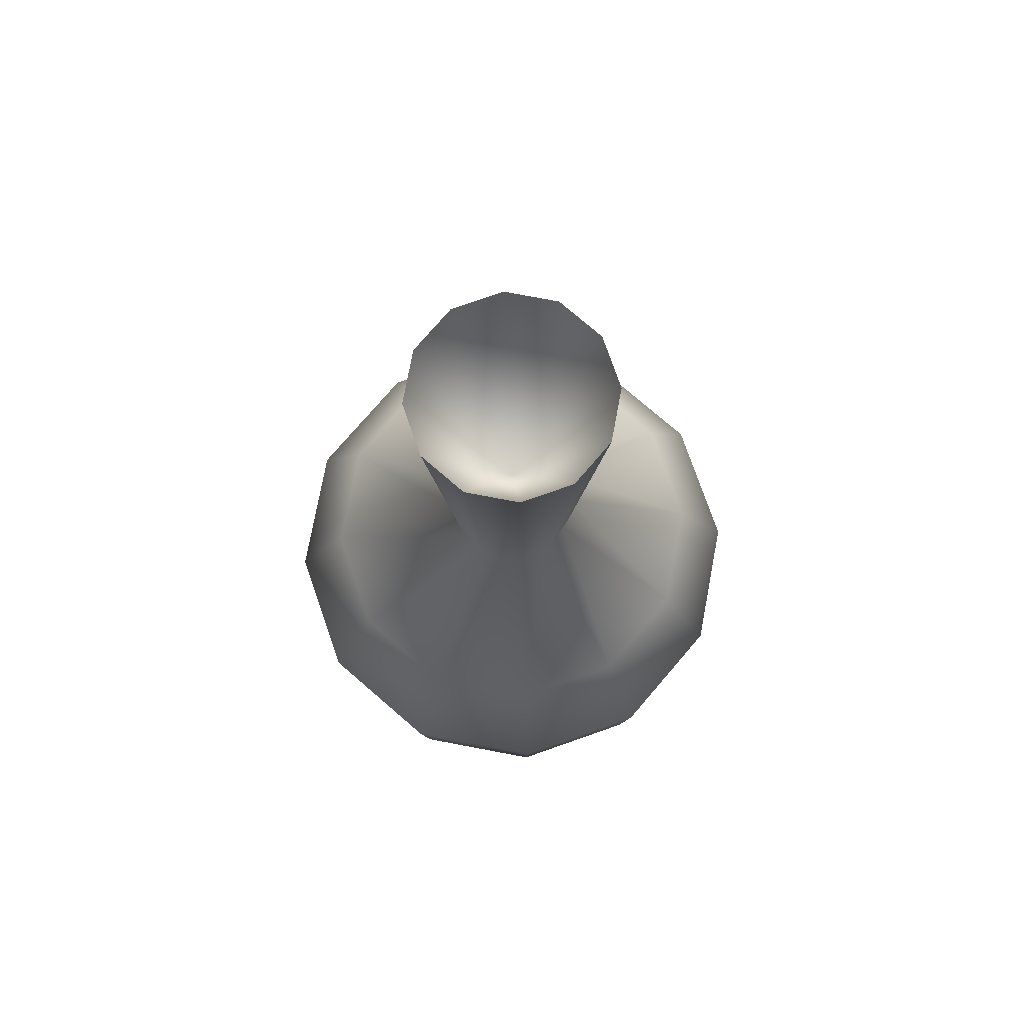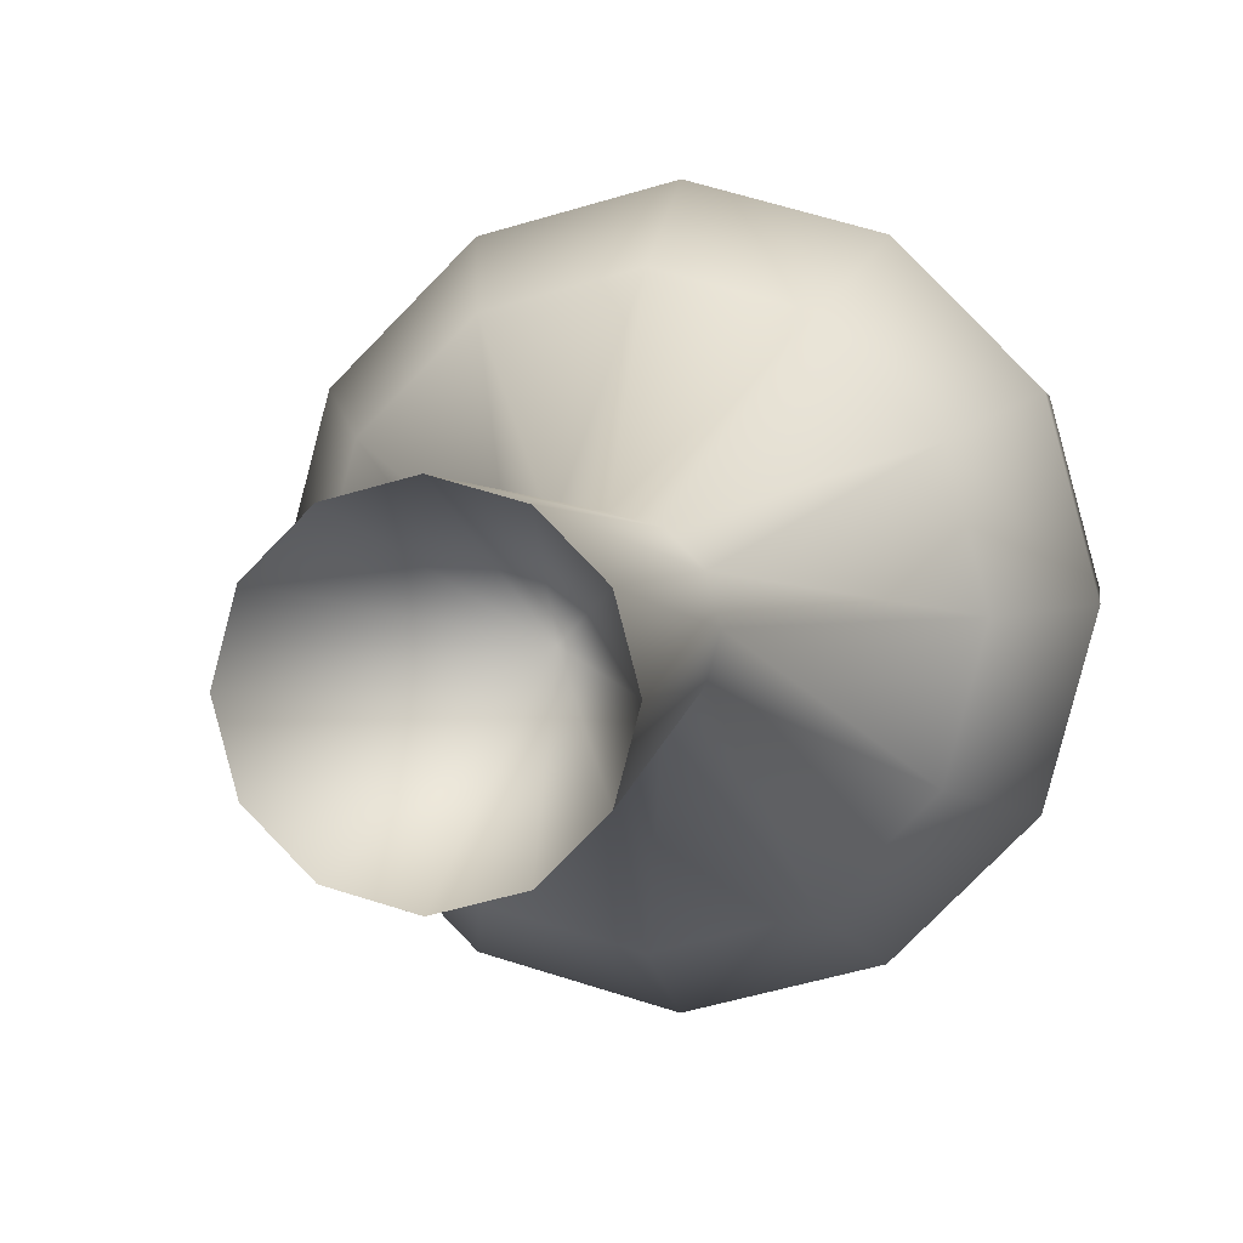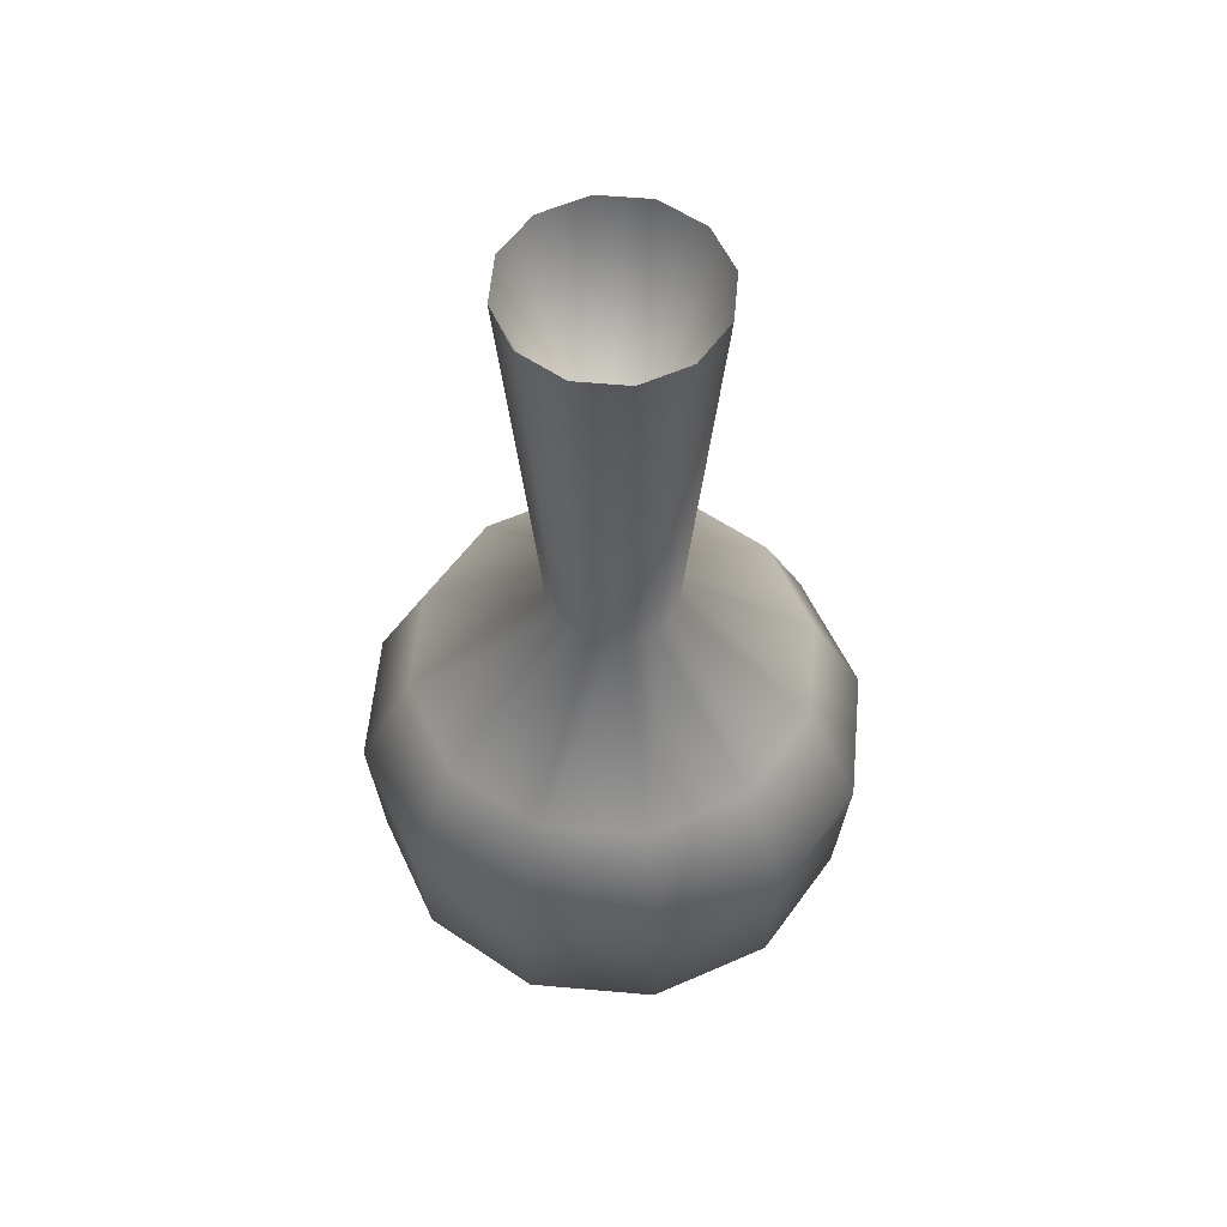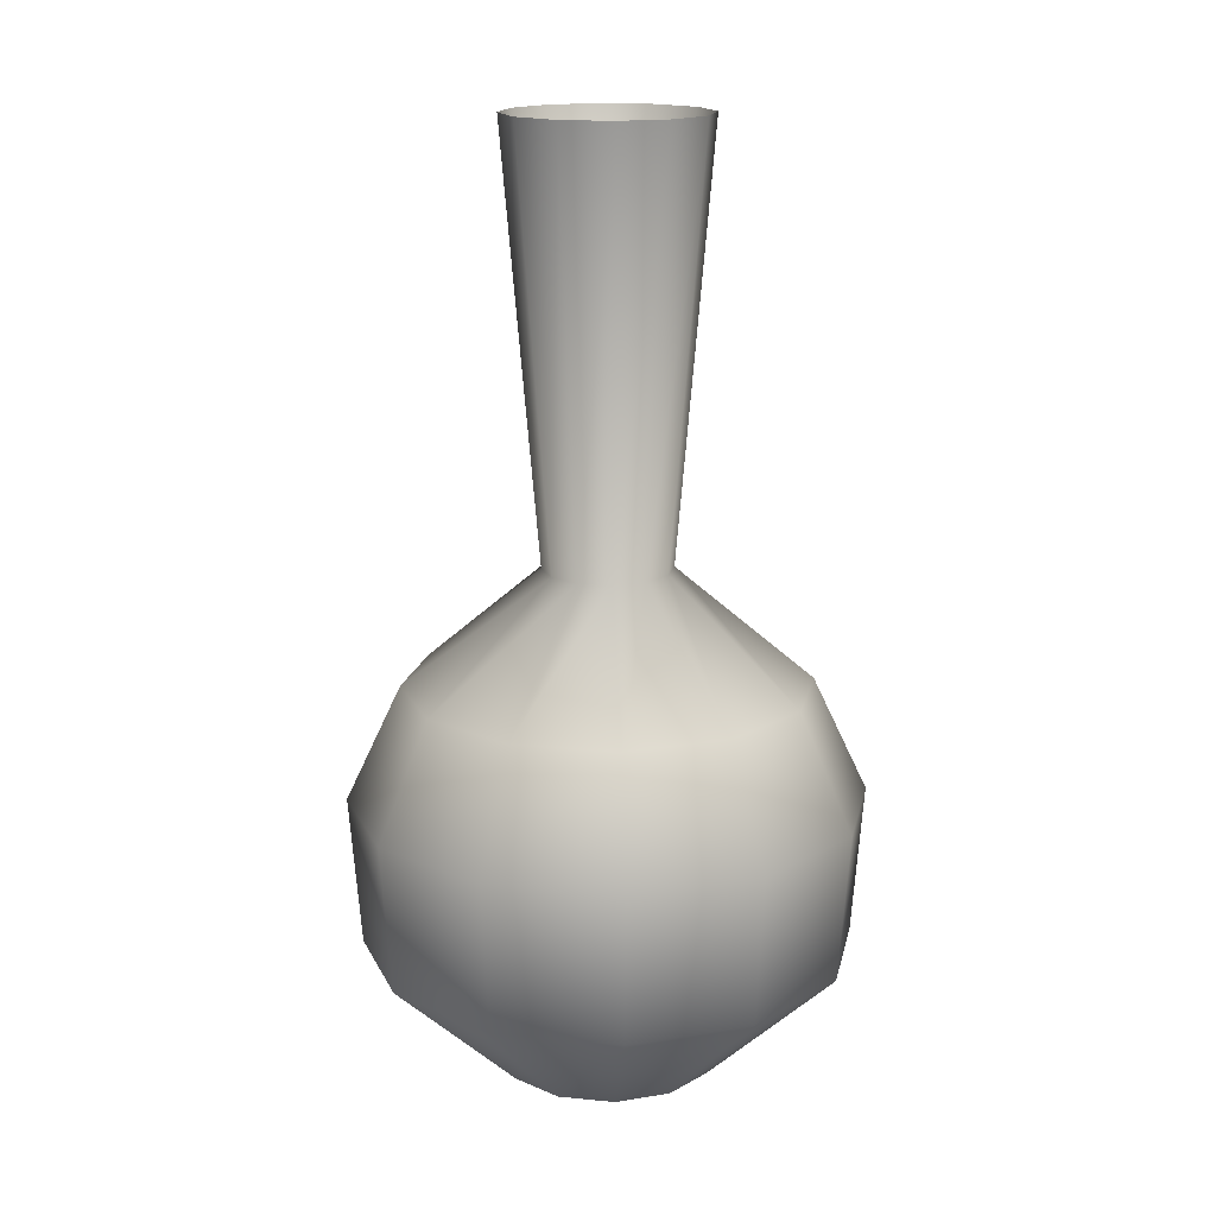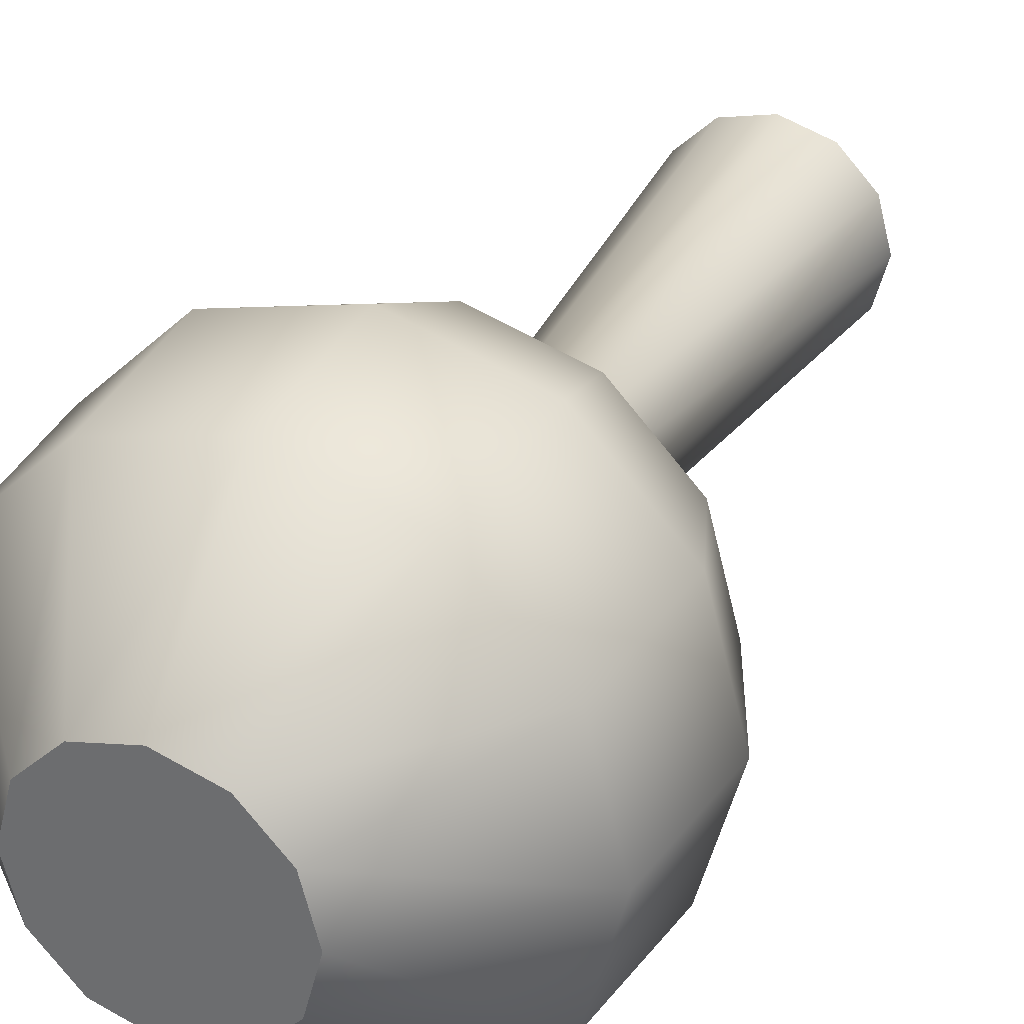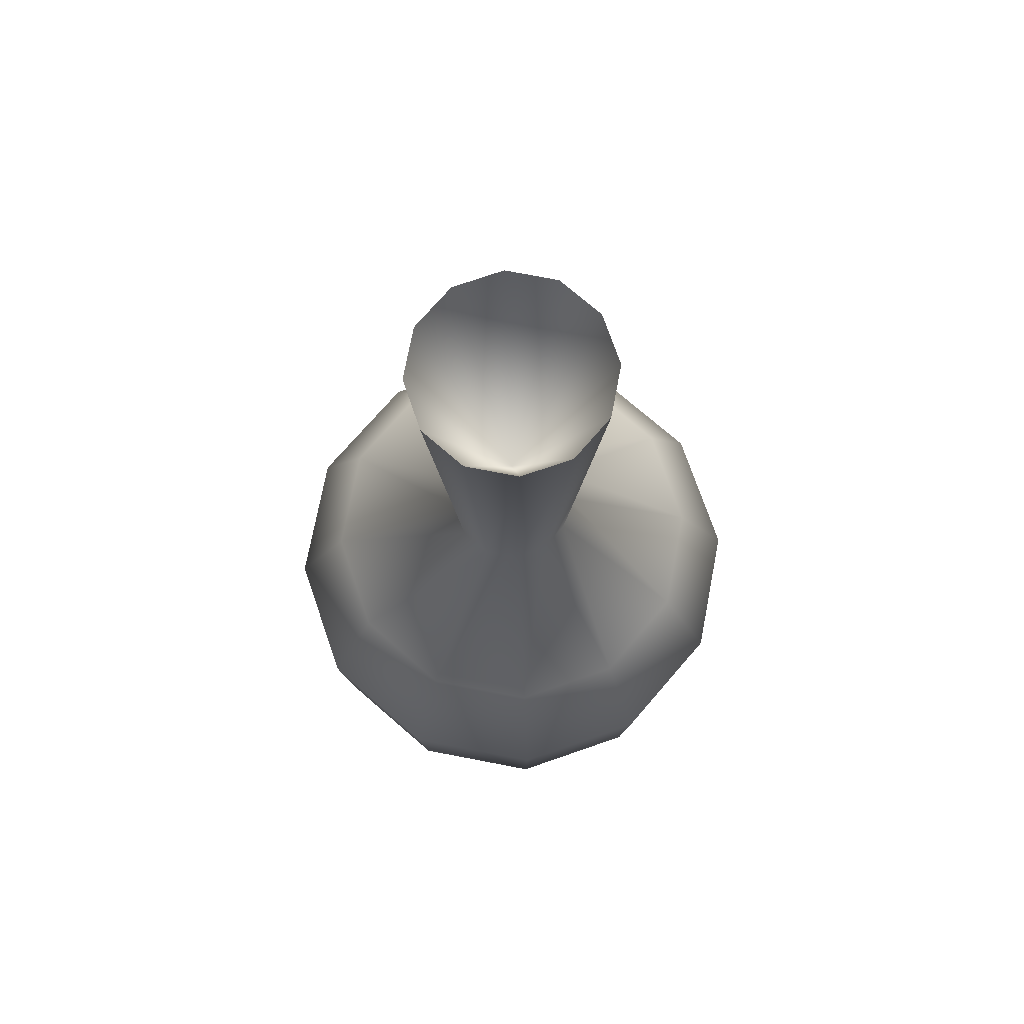
<metadata>
{"format":"obj","ext":"obj","renderer":"f3d","projection":"perspective","resolution":1024,"background":"white","views":[{"elev":76.9,"azim":-94.3,"up":"+Y"},{"elev":4.2,"azim":-169.0,"up":"+Z"},{"elev":56.7,"azim":-99.7,"up":"+Y"},{"elev":16.3,"azim":-63.6,"up":"+Y"},{"elev":32.2,"azim":26.1,"up":"+Z"},{"elev":74.1,"azim":-94.1,"up":"+Y"}]}
</metadata>
<code>
v 6.243 0 -3.605
v 3.605 0 -6.243
v 0 0 -7.209
v -3.605 0 -6.243
v -6.243 0 -3.605
v -7.209 0 0
v -6.243 0 3.605
v -3.605 0 6.243
v 0 0 7.209
v 3.605 0 6.243
v 6.243 0 3.605
v 7.209 0 0
v 5.717 61.53 -3.301
v 3.301 61.53 -5.717
v 0 61.53 -6.601
v -3.301 61.53 -5.717
v -5.717 61.53 -3.301
v -6.601 61.53 0
v -5.717 61.53 3.301
v -3.301 61.53 5.717
v 0 61.53 6.601
v 3.301 61.53 5.717
v 5.717 61.53 3.301
v 6.601 61.53 0
v 0 0 0
v 0 42.36 0
v 0 33.42 4.192
v -2.096 33.42 3.631
v -3.631 33.42 2.096
v -4.192 33.42 0
v -3.631 33.42 -2.096
v -2.096 33.42 -3.631
v 0 33.42 -4.192
v 2.096 33.42 -3.631
v 3.631 33.42 -2.096
v 4.192 33.42 0
v 3.631 33.42 2.096
v 2.096 33.42 3.631
v -8.391 18.29 14.53
v -8.006 8.412 13.87
v -13.87 8.412 8.006
v -14.53 18.29 8.391
v -16.01 8.412 1e-06
v -16.78 18.29 0
v -13.87 8.412 -8.006
v -14.53 18.29 -8.391
v -8.006 8.412 -13.87
v -8.391 18.29 -14.53
v 0 8.412 -16.01
v 0 18.29 -16.78
v 8.006 8.412 -13.87
v 8.391 18.29 -14.53
v 13.87 8.412 -8.006
v 14.53 18.29 -8.391
v 16.01 8.412 -1e-06
v 16.78 18.29 0
v 13.87 8.412 8.006
v 14.53 18.29 8.391
v 8.006 8.412 13.87
v 8.391 18.29 14.53
v 0 8.412 16.01
v 0 18.29 16.78
v 6.601 25.85 11.43
v 11.43 25.85 6.601
v 13.2 25.85 0
v 11.43 25.85 -6.601
v 6.601 25.85 -11.43
v 0 25.85 -13.2
v -6.601 25.85 -11.43
v -11.43 25.85 -6.601
v -13.2 25.85 0
v -11.43 25.85 6.601
v -6.601 25.85 11.43
v 0 25.85 13.2
f 2 1 25
f 3 2 25
f 4 3 25
f 5 4 25
f 6 5 25
f 7 6 25
f 8 7 25
f 9 8 25
f 10 9 25
f 11 10 25
f 12 11 25
f 1 12 25
f 13 14 26
f 14 15 26
f 15 16 26
f 16 17 26
f 17 18 26
f 18 19 26
f 19 20 26
f 20 21 26
f 21 22 26
f 22 23 26
f 23 24 26
f 24 13 26
f 28 27 21 20
f 29 28 20 19
f 30 29 19 18
f 31 30 18 17
f 32 31 17 16
f 33 32 16 15
f 34 33 15 14
f 35 34 14 13
f 36 35 13 24
f 37 36 24 23
f 38 37 23 22
f 21 27 38 22
f 39 40 61 62
f 40 39 42 41
f 41 42 44 43
f 43 44 46 45
f 45 46 48 47
f 47 48 50 49
f 49 50 52 51
f 51 52 54 53
f 53 54 56 55
f 55 56 58 57
f 57 58 60 59
f 59 60 62 61
f 1 2 51 53
f 2 3 49 51
f 3 4 47 49
f 4 5 45 47
f 5 6 43 45
f 6 7 41 43
f 7 8 40 41
f 8 9 61 40
f 9 10 59 61
f 10 11 57 59
f 11 12 55 57
f 12 1 53 55
f 72 73 28 29
f 71 72 29 30
f 70 71 30 31
f 69 70 31 32
f 68 69 32 33
f 67 68 33 34
f 66 67 34 35
f 65 66 35 36
f 64 65 36 37
f 63 64 37 38
f 74 63 38 27
f 73 74 27 28
f 60 58 64 63
f 58 56 65 64
f 56 54 66 65
f 54 52 67 66
f 52 50 68 67
f 50 48 69 68
f 48 46 70 69
f 46 44 71 70
f 44 42 72 71
f 42 39 73 72
f 39 62 74 73
f 62 60 63 74

</code>
